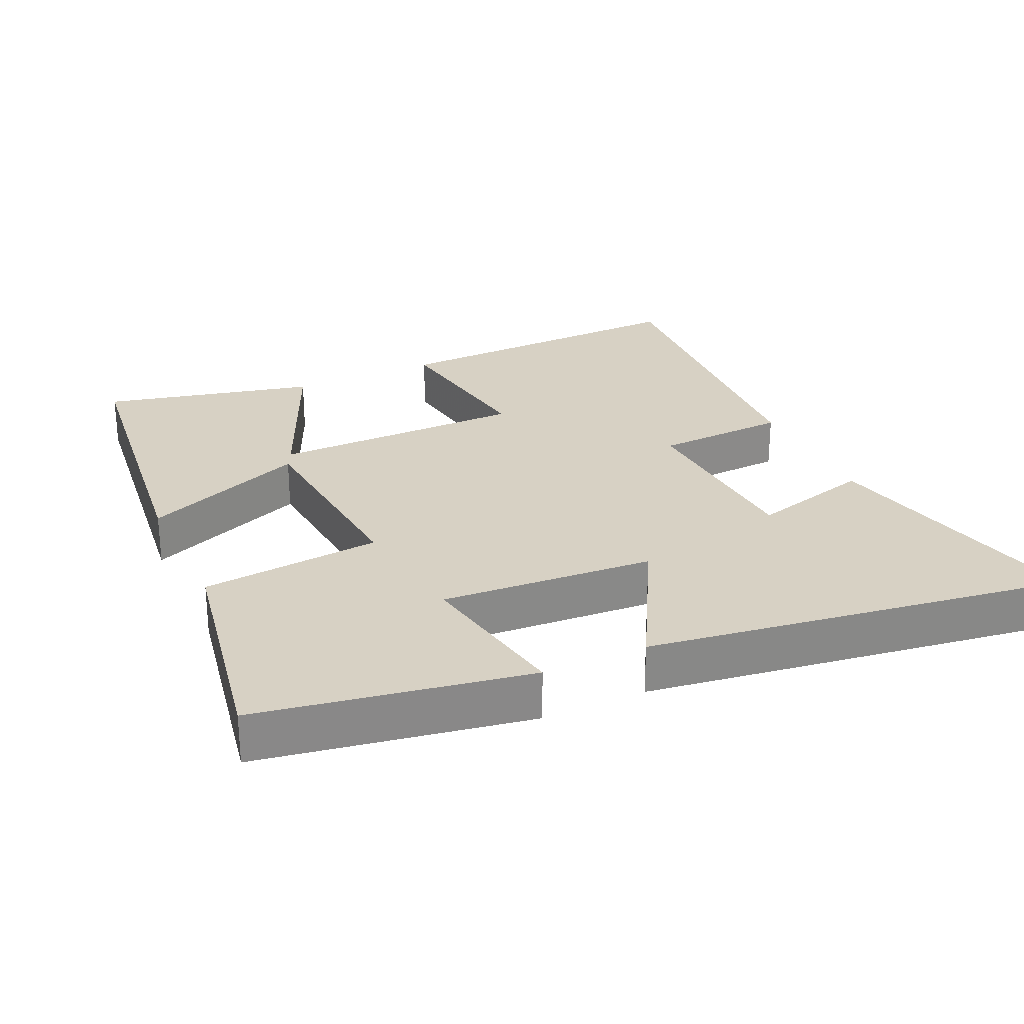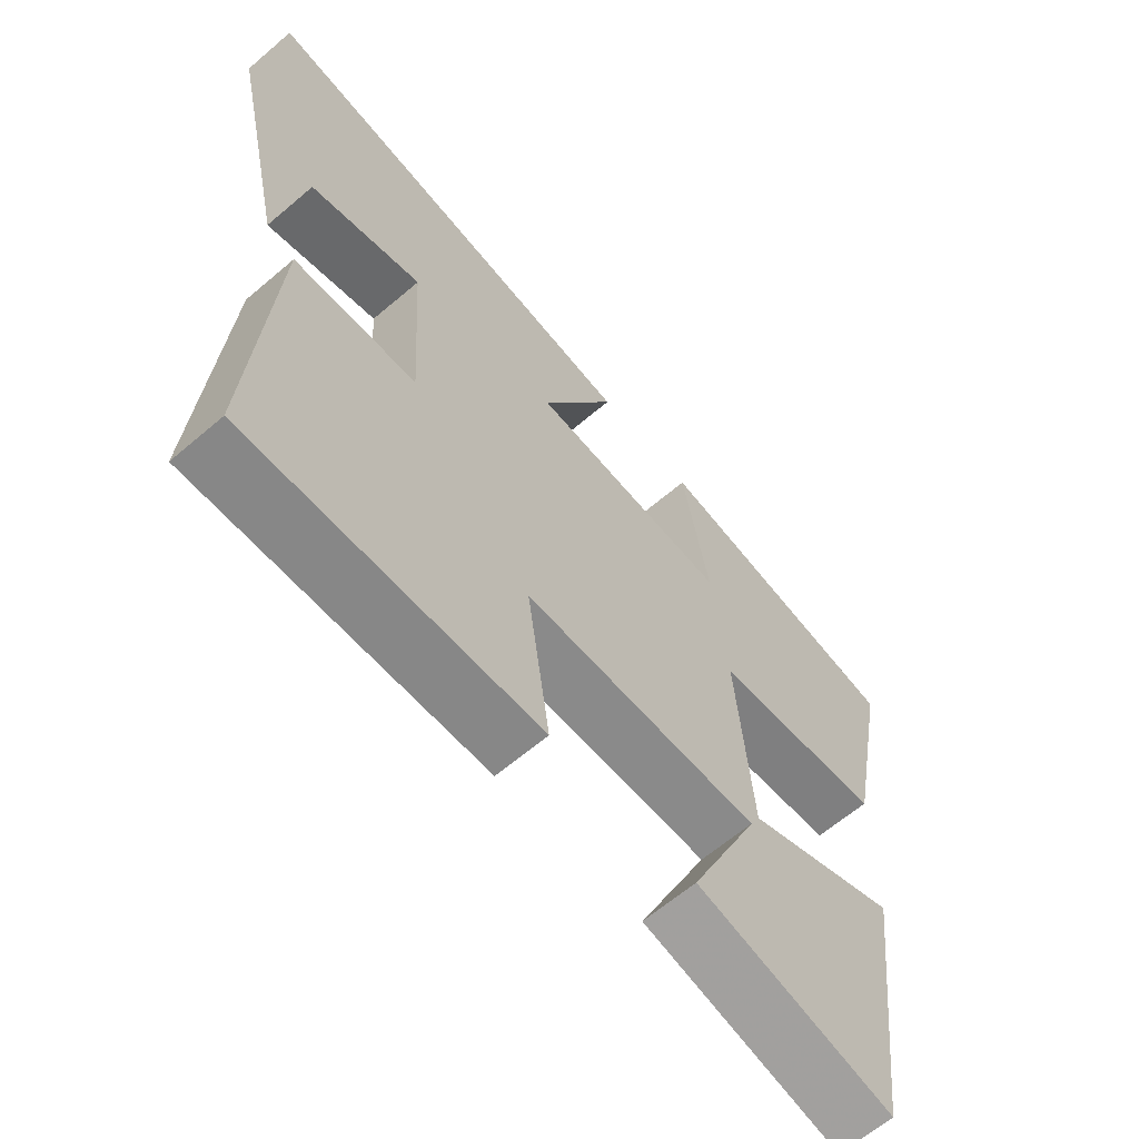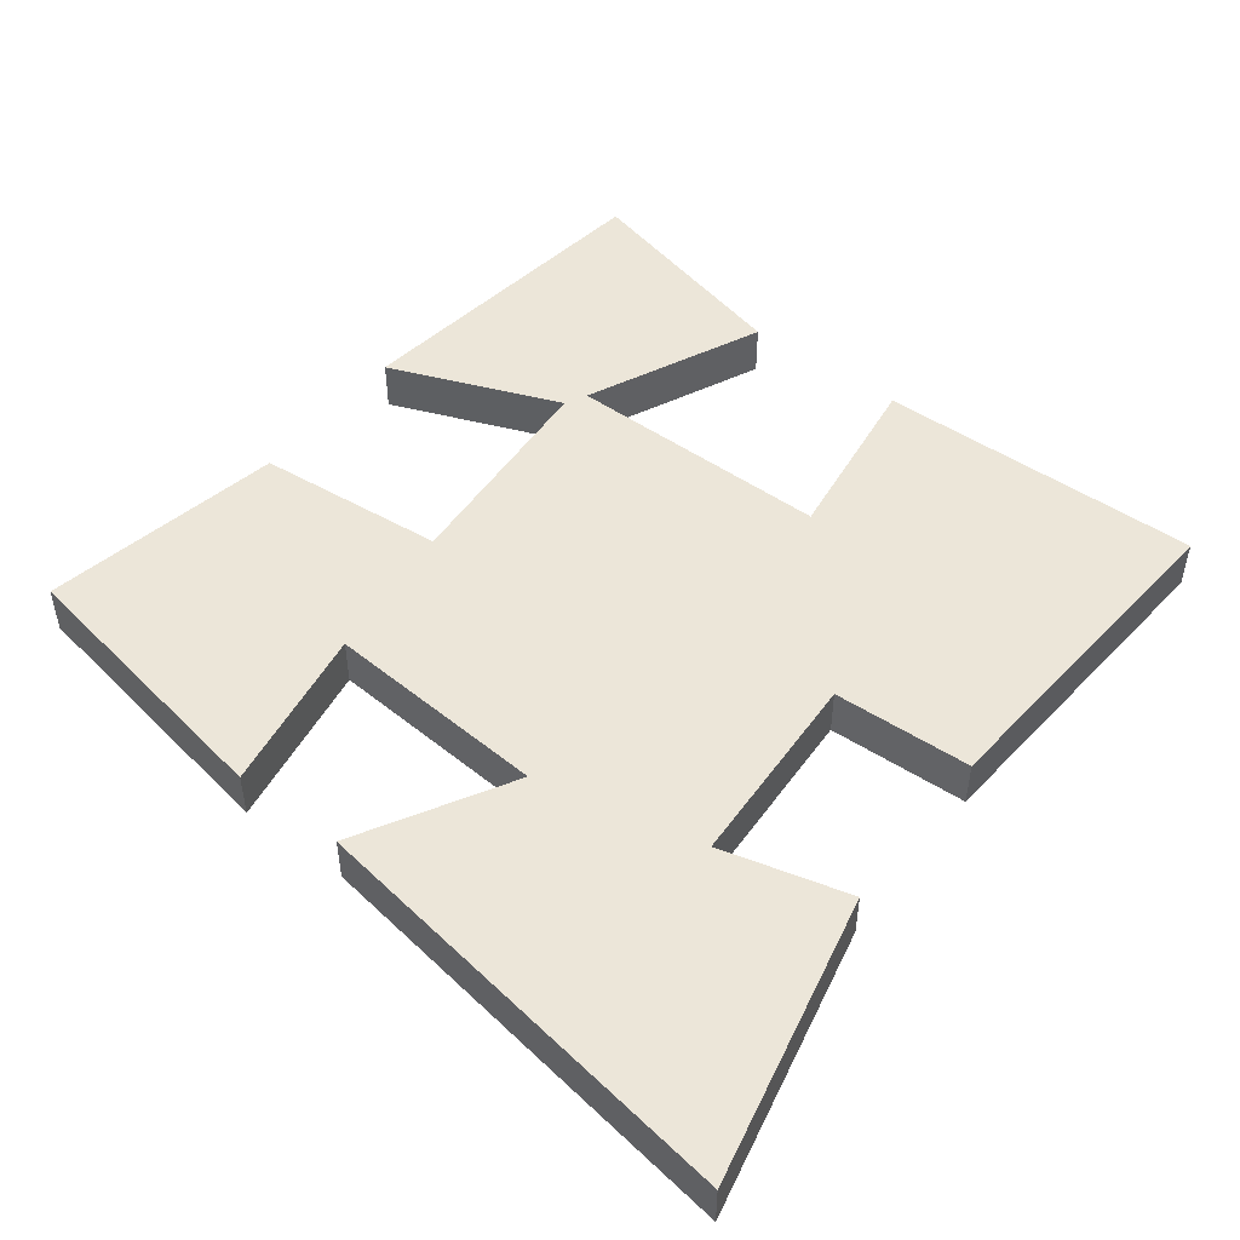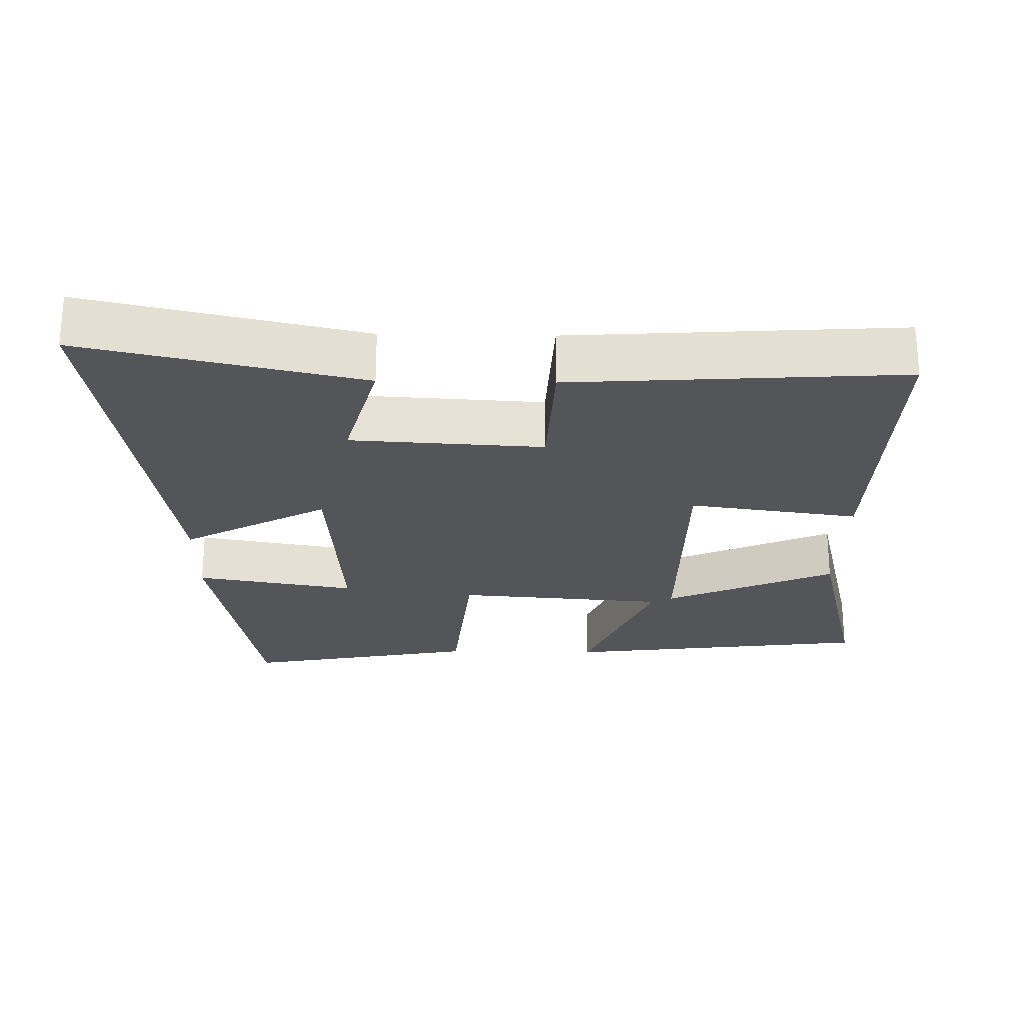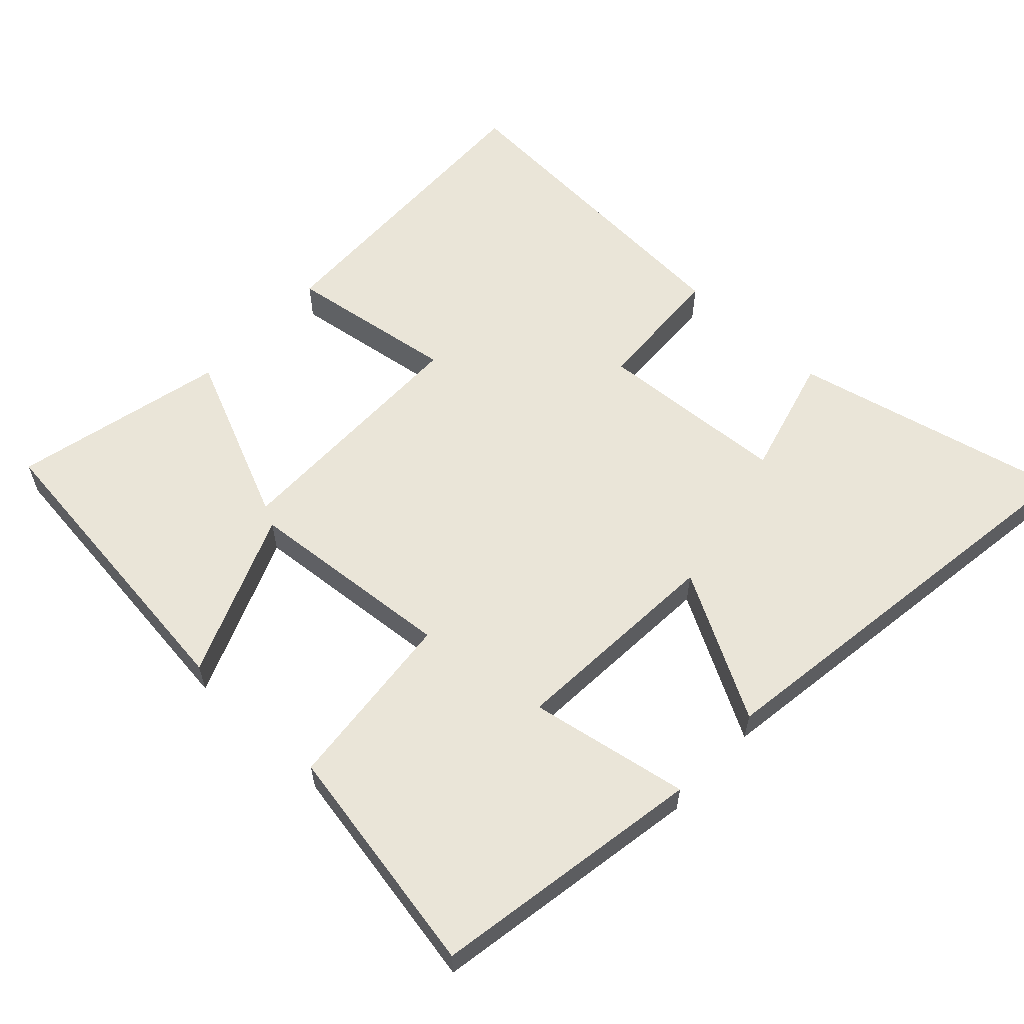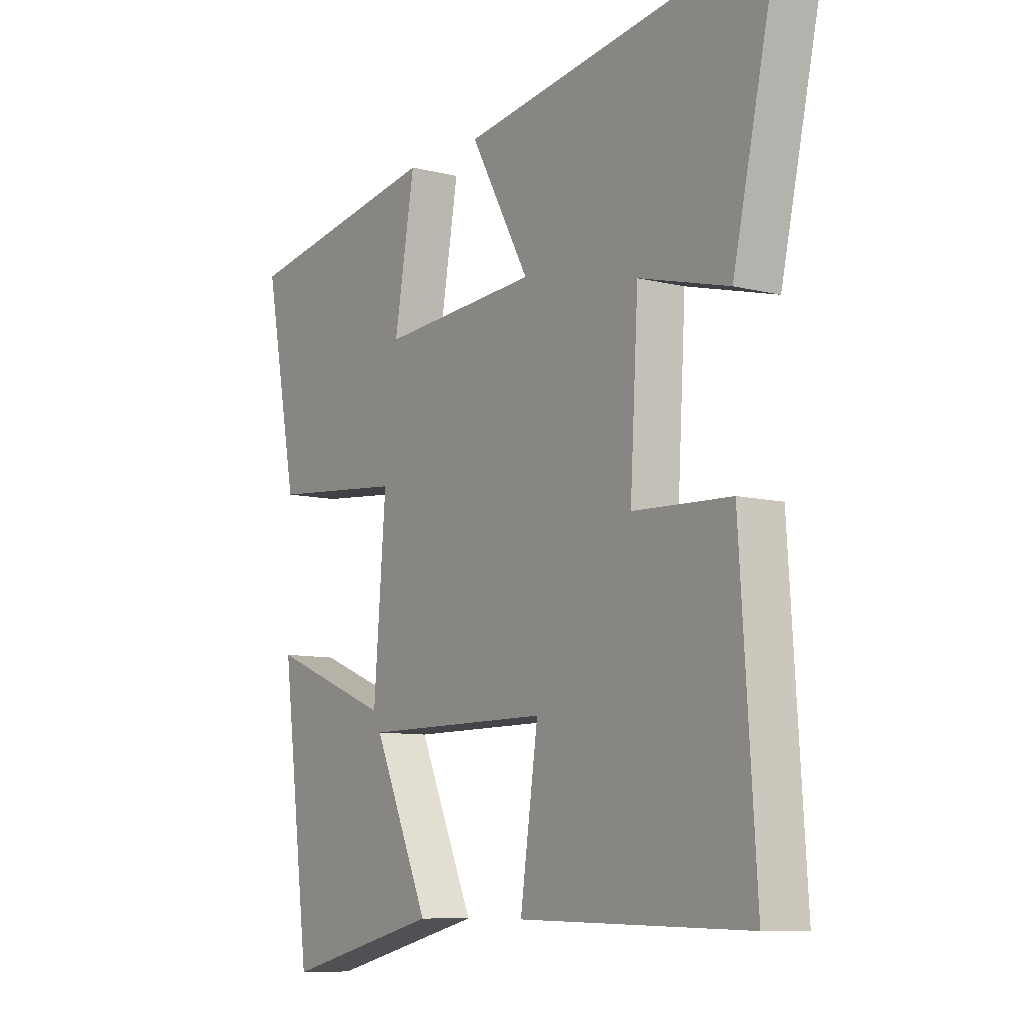
<metadata>
{"format":"obj","ext":"obj","renderer":"f3d","projection":"perspective","resolution":1024,"background":"white","views":[{"elev":27.1,"azim":-25.1,"up":"+Y"},{"elev":-63.4,"azim":130.8,"up":"+Z"},{"elev":49.1,"azim":37.6,"up":"+Y"},{"elev":-24.4,"azim":88.9,"up":"+Y"},{"elev":59.5,"azim":-47.3,"up":"+Y"},{"elev":-8.9,"azim":55.8,"up":"+Z"}]}
</metadata>
<code>
v 0.589 0.07 0.591
v 0.5 0.07 0.196
v 0.325 0.07 0.242
v 0.309 0.07 -0.032
v 0.5 0.07 -0.04
v 0.531 0.07 -0.51
v 0.083 0.07 -0.5
v 0.118 0.07 -0.257
v -0.248 0.07 -0.257
v -0.139 0.07 -0.5
v -0.444 0.07 -0.574
v -0.5 0.07 -0.133
v -0.263 0.07 -0.227
v -0.239 0.07 0.073
v -0.5 0.07 0.097
v -0.564 0.07 0.431
v -0.174 0.07 0.5
v -0.214 0.07 0.27
v 0.094 0.07 0.292
v -0.022 0.07 0.5
v 0.589 0 0.591
v 0.5 0 0.196
v 0.325 0 0.242
v 0.309 0 -0.032
v 0.5 0 -0.04
v 0.531 0 -0.51
v 0.083 0 -0.5
v 0.118 0 -0.257
v -0.248 0 -0.257
v -0.139 0 -0.5
v -0.444 0 -0.574
v -0.5 0 -0.133
v -0.263 0 -0.227
v -0.239 0 0.073
v -0.5 0 0.097
v -0.564 0 0.431
v -0.174 0 0.5
v -0.214 0 0.27
v 0.094 0 0.292
v -0.022 0 0.5
f 19 20 1
f 15 16 17 18
f 14 15 18 19
f 13 14 19 1
f 11 12 13
f 10 11 13
f 9 10 13
f 8 9 13
f 6 7 8
f 5 6 8
f 4 5 8
f 3 4 8 13
f 1 2 3
f 1 3 13
f 21 40 39
f 38 37 36 35
f 39 38 35 34
f 21 39 34 33
f 33 32 31
f 33 31 30
f 33 30 29
f 33 29 28
f 28 27 26
f 28 26 25
f 28 25 24
f 33 28 24 23
f 23 22 21
f 33 23 21
f 1 21 22 2
f 2 22 23 3
f 3 23 24 4
f 4 24 25 5
f 5 25 26 6
f 6 26 27 7
f 7 27 28 8
f 8 28 29 9
f 9 29 30 10
f 10 30 31 11
f 11 31 32 12
f 12 32 33 13
f 13 33 34 14
f 14 34 35 15
f 15 35 36 16
f 16 36 37 17
f 17 37 38 18
f 18 38 39 19
f 19 39 40 20
f 20 40 21 1

</code>
